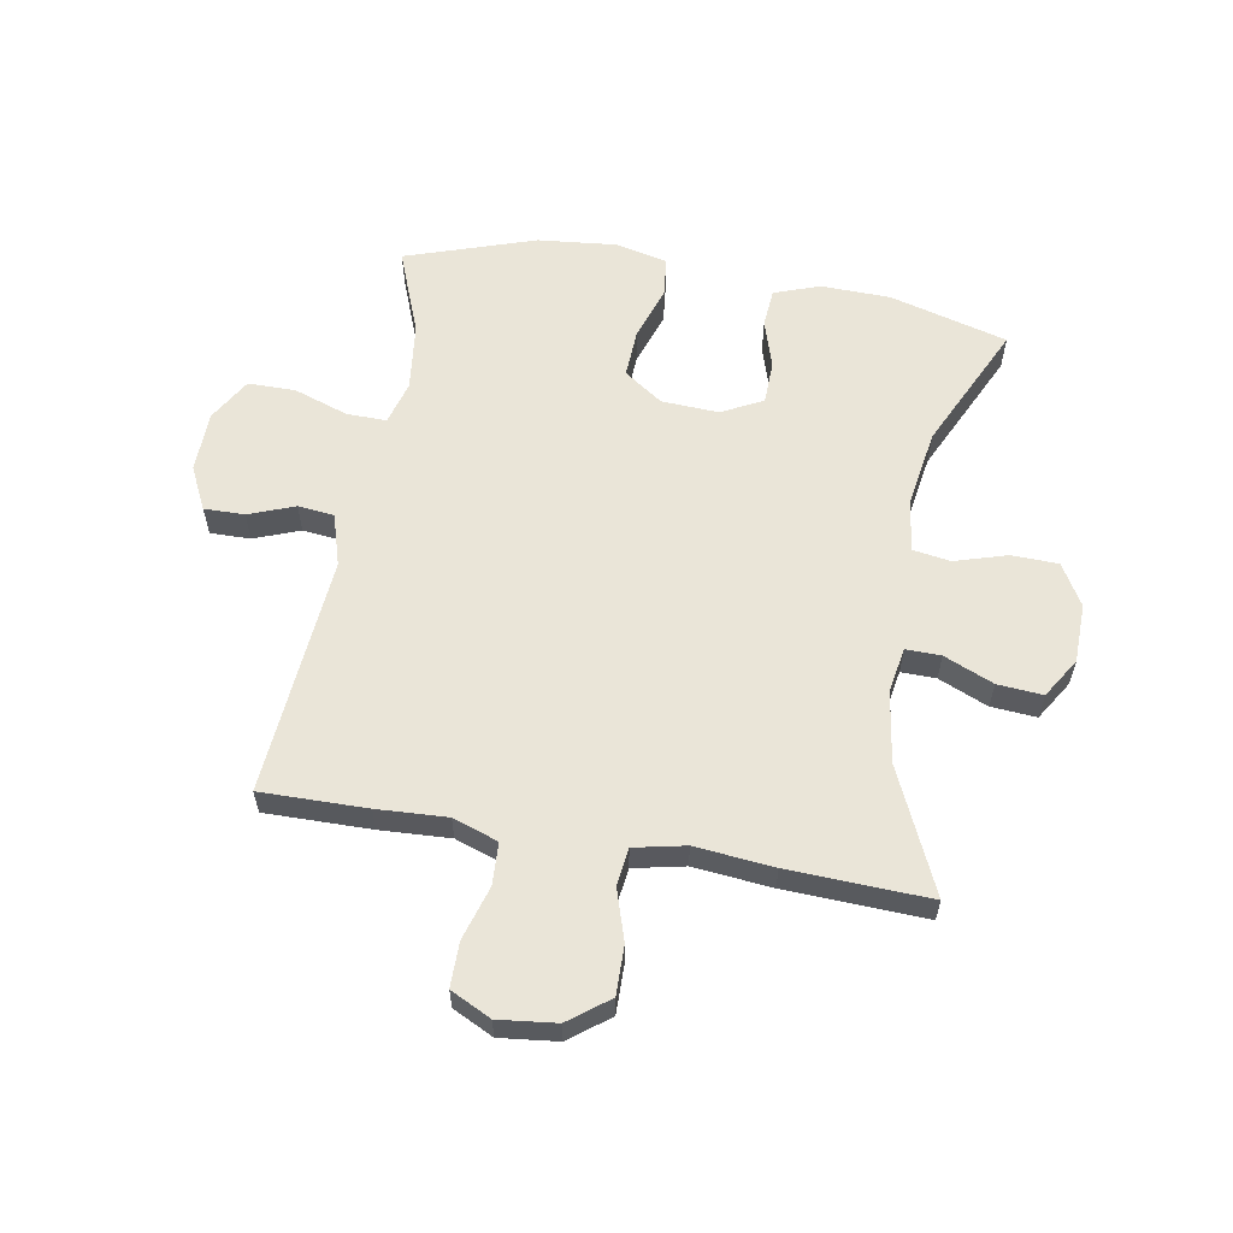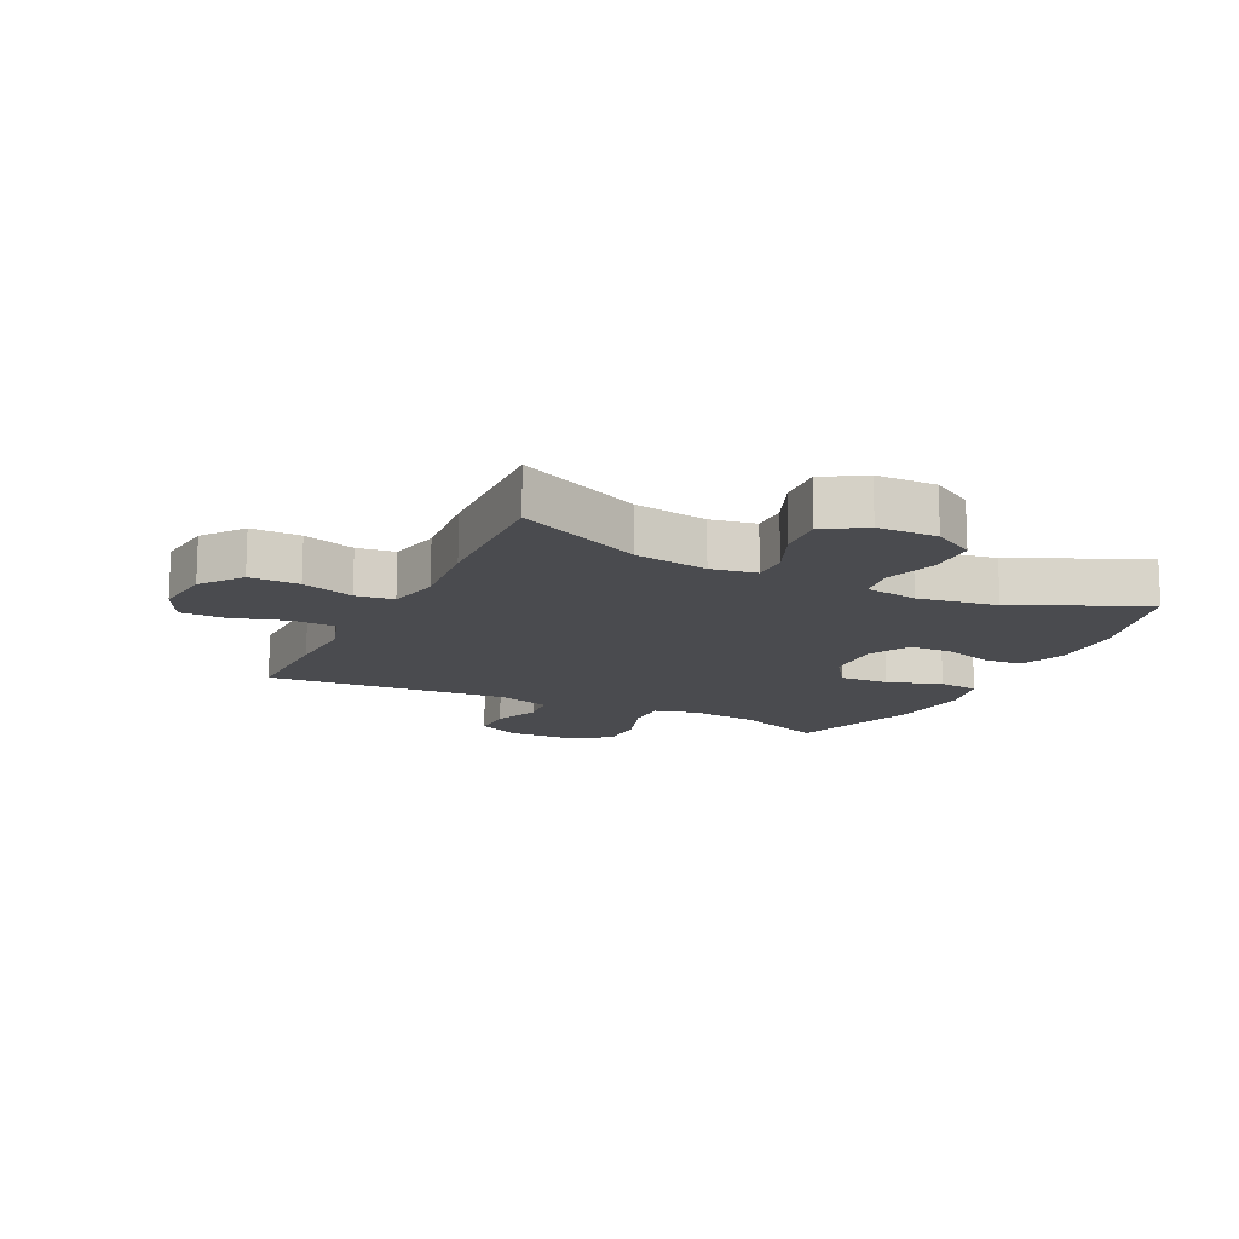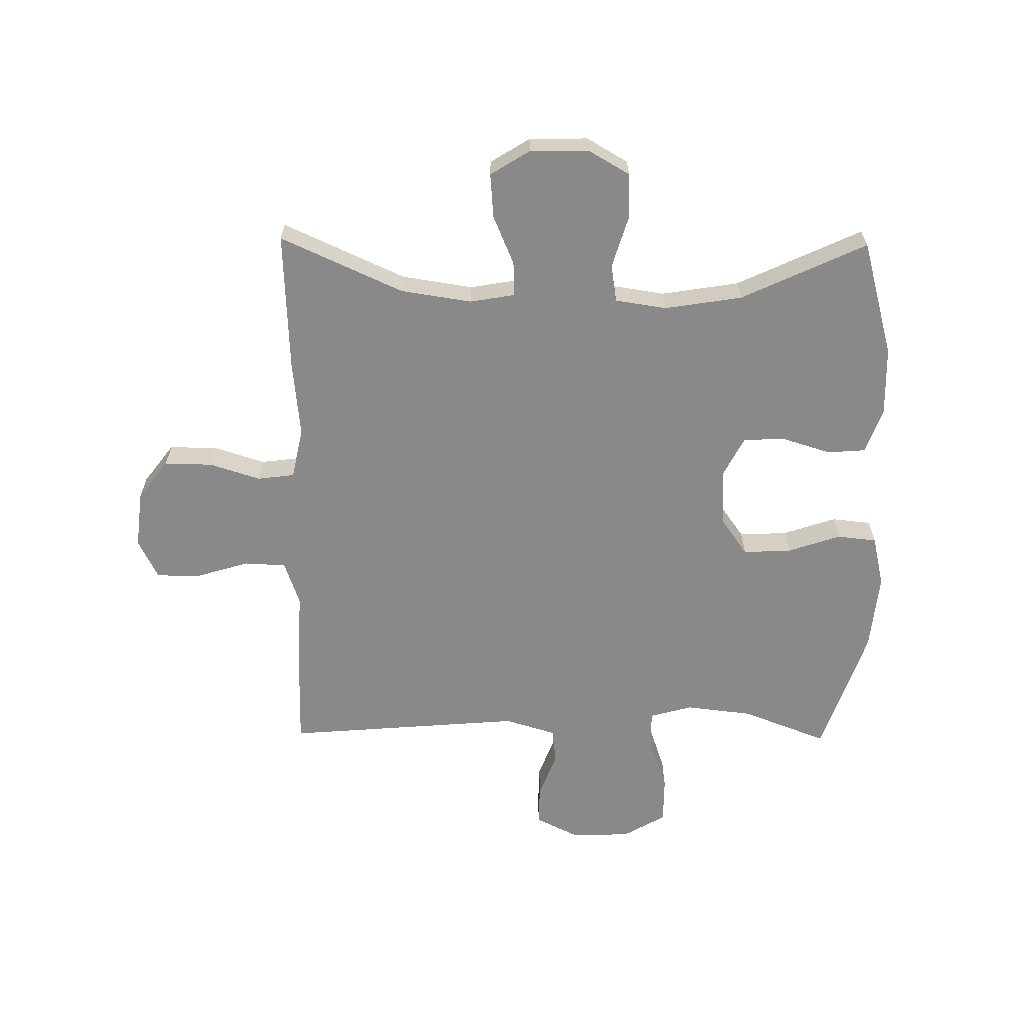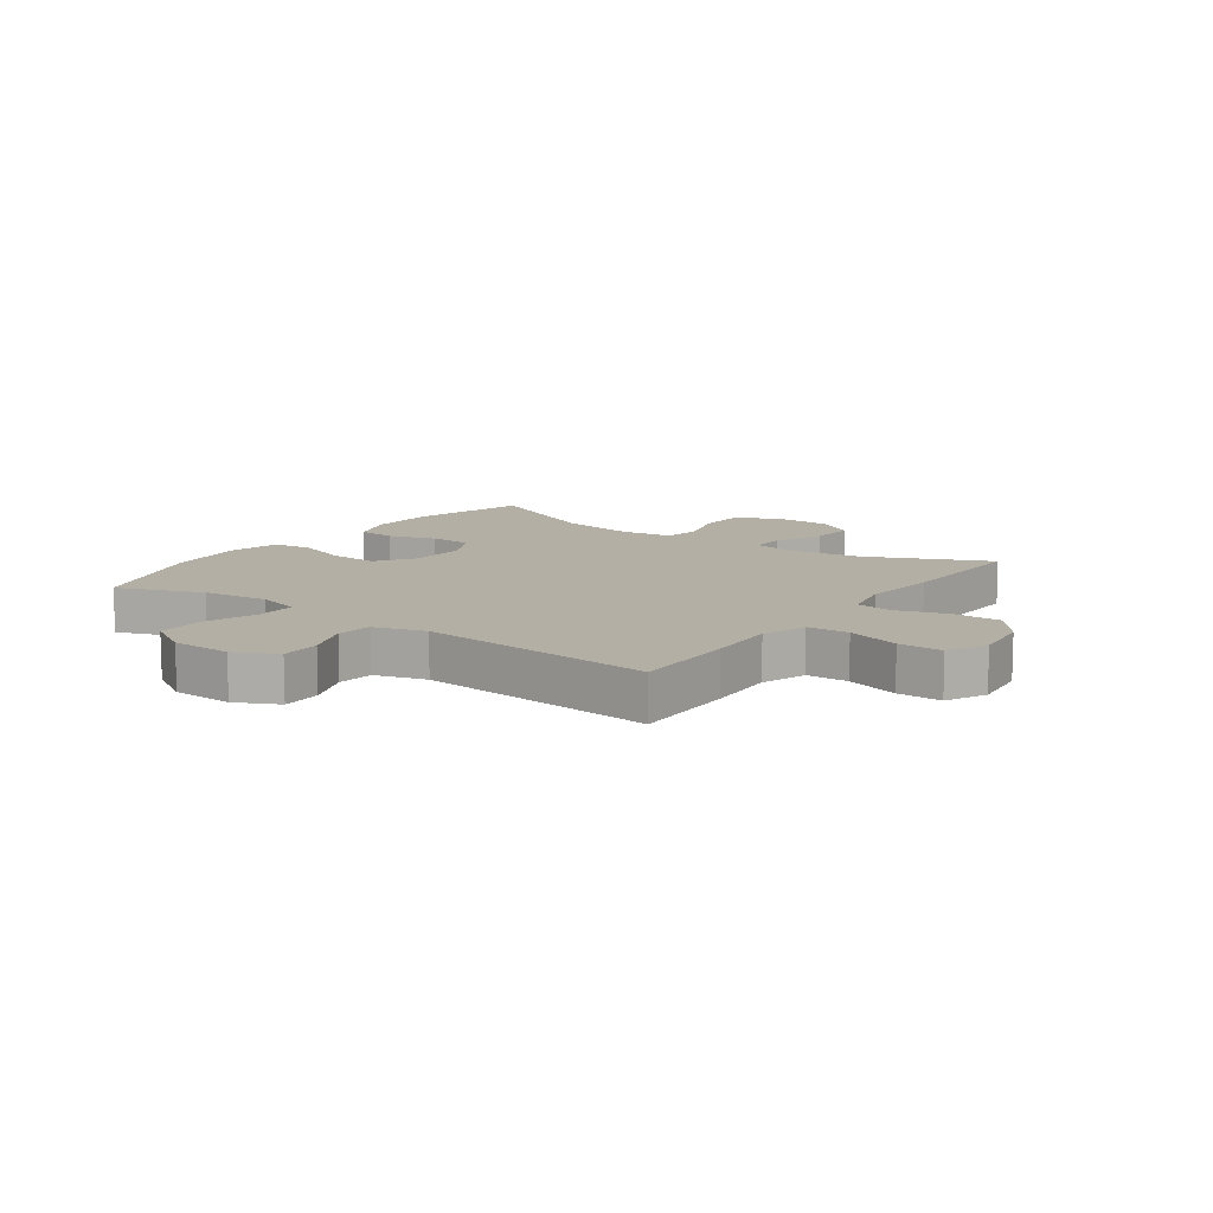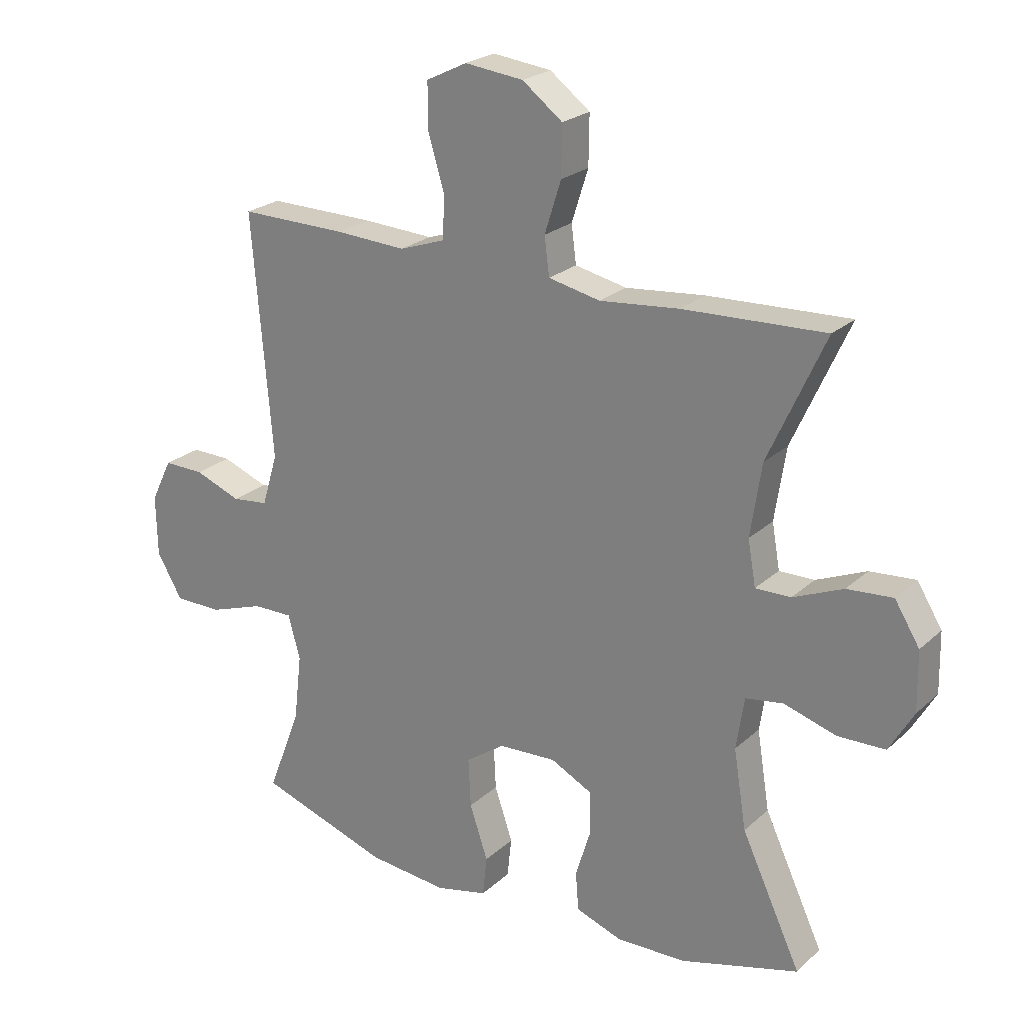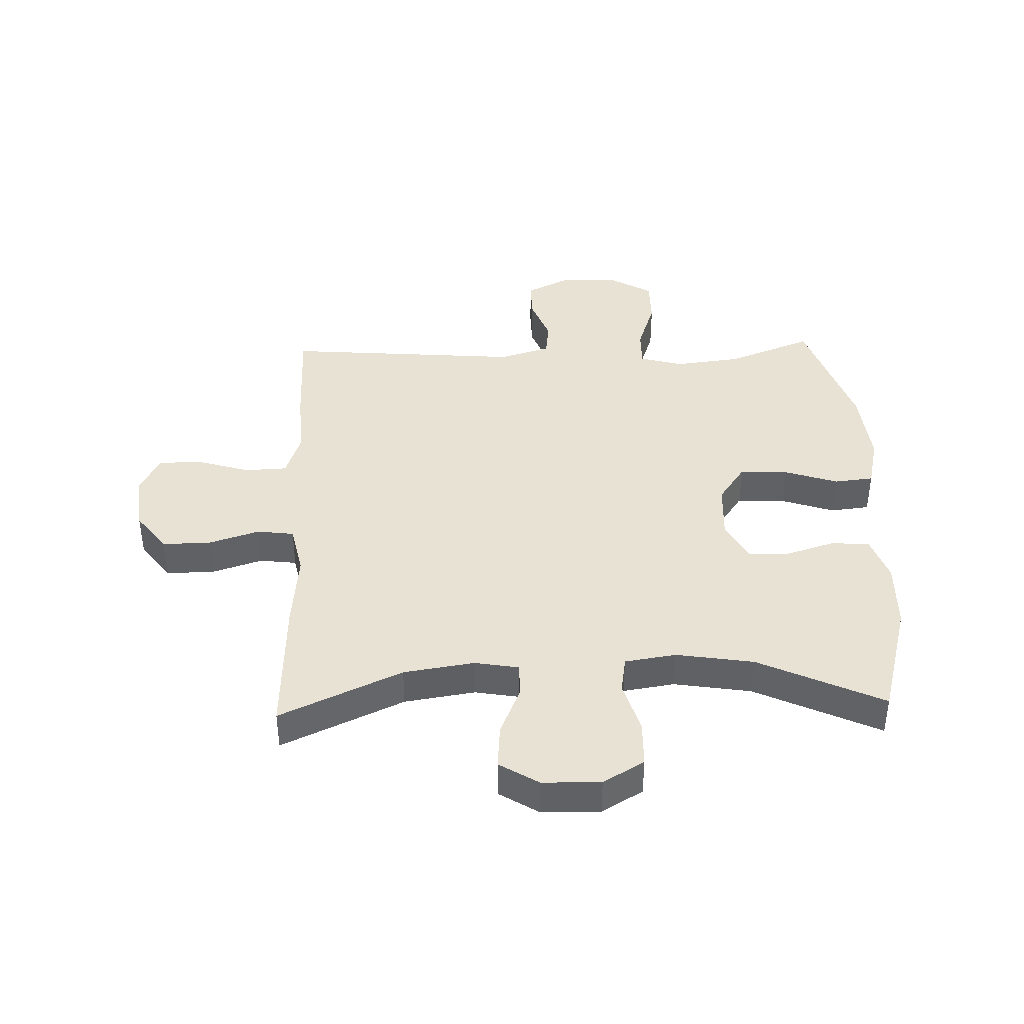
<metadata>
{"format":"obj","ext":"obj","renderer":"f3d","projection":"perspective","resolution":1024,"background":"white","views":[{"elev":59.4,"azim":9.9,"up":"+Y"},{"elev":-14.3,"azim":63.8,"up":"+Y"},{"elev":-63.1,"azim":89.3,"up":"+Y"},{"elev":11.3,"azim":-54.3,"up":"+Y"},{"elev":23.4,"azim":34.3,"up":"+Z"},{"elev":40.7,"azim":88.1,"up":"+Y"}]}
</metadata>
<code>
v 0.5 0.07 -0.5
v 0.305 0.07 -0.554
v 0.19 0.07 -0.557
v 0.114 0.07 -0.53
v 0.109 0.07 -0.466
v 0.134 0.07 -0.385
v 0.132 0.07 -0.314
v 0.064 0.07 -0.279
v -0.031 0.07 -0.284
v -0.095 0.07 -0.329
v -0.091 0.07 -0.41
v -0.061 0.07 -0.499
v -0.068 0.07 -0.565
v -0.154 0.07 -0.585
v -0.285 0.07 -0.572
v -0.5 0.07 -0.5
v -0.445 0.07 -0.357
v -0.432 0.07 -0.245
v -0.452 0.07 -0.173
v -0.518 0.07 -0.174
v -0.608 0.07 -0.205
v -0.687 0.07 -0.205
v -0.729 0.07 -0.133
v -0.731 0.07 -0.032
v -0.696 0.07 0.039
v -0.629 0.07 0.038
v -0.553 0.07 0.009
v -0.493 0.07 0.016
v -0.467 0.07 0.102
v -0.5 0.07 0.5
v -0.324 0.07 0.498
v -0.208 0.07 0.492
v -0.133 0.07 0.518
v -0.13 0.07 0.588
v -0.157 0.07 0.677
v -0.157 0.07 0.751
v -0.09 0.07 0.784
v 0.006 0.07 0.773
v 0.072 0.07 0.723
v 0.071 0.07 0.642
v 0.044 0.07 0.557
v 0.052 0.07 0.495
v 0.137 0.07 0.477
v 0.267 0.07 0.49
v 0.5 0.07 0.5
v 0.407 0.07 0.295
v 0.389 0.07 0.176
v 0.402 0.07 0.102
v 0.46 0.07 0.103
v 0.542 0.07 0.138
v 0.617 0.07 0.144
v 0.658 0.07 0.078
v 0.66 0.07 -0.02
v 0.62 0.07 -0.089
v 0.542 0.07 -0.091
v 0.456 0.07 -0.065
v 0.394 0.07 -0.075
v 0.381 0.07 -0.161
v 0.402 0.07 -0.291
v 0.5 0 -0.5
v 0.305 0 -0.554
v 0.19 0 -0.557
v 0.114 0 -0.53
v 0.109 0 -0.466
v 0.134 0 -0.385
v 0.132 0 -0.314
v 0.064 0 -0.279
v -0.031 0 -0.284
v -0.095 0 -0.329
v -0.091 0 -0.41
v -0.061 0 -0.499
v -0.068 0 -0.565
v -0.154 0 -0.585
v -0.285 0 -0.572
v -0.5 0 -0.5
v -0.445 0 -0.357
v -0.432 0 -0.245
v -0.452 0 -0.173
v -0.518 0 -0.174
v -0.608 0 -0.205
v -0.687 0 -0.205
v -0.729 0 -0.133
v -0.731 0 -0.032
v -0.696 0 0.039
v -0.629 0 0.038
v -0.553 0 0.009
v -0.493 0 0.016
v -0.467 0 0.102
v -0.5 0 0.5
v -0.324 0 0.498
v -0.208 0 0.492
v -0.133 0 0.518
v -0.13 0 0.588
v -0.157 0 0.677
v -0.157 0 0.751
v -0.09 0 0.784
v 0.006 0 0.773
v 0.072 0 0.723
v 0.071 0 0.642
v 0.044 0 0.557
v 0.052 0 0.495
v 0.137 0 0.477
v 0.267 0 0.49
v 0.5 0 0.5
v 0.407 0 0.295
v 0.389 0 0.176
v 0.402 0 0.102
v 0.46 0 0.103
v 0.542 0 0.138
v 0.617 0 0.144
v 0.658 0 0.078
v 0.66 0 -0.02
v 0.62 0 -0.089
v 0.542 0 -0.091
v 0.456 0 -0.065
v 0.394 0 -0.075
v 0.381 0 -0.161
v 0.402 0 -0.291
f 54 55 56
f 53 54 56
f 52 53 56
f 51 52 56
f 50 51 56
f 49 50 56
f 48 49 56 57
f 47 48 57 58
f 43 44 45 46
f 42 43 46 47
f 39 40 41
f 38 39 41
f 37 38 41
f 36 37 41
f 35 36 41
f 34 35 41
f 33 34 41 42
f 42 47 58
f 33 42 58
f 32 33 58
f 32 58 59
f 31 32 59
f 30 31 59
f 29 30 59
f 25 26 27
f 24 25 27
f 23 24 27
f 22 23 27
f 21 22 27
f 20 21 27
f 19 20 27 28
f 15 16 17
f 14 15 17
f 13 14 17
f 12 13 17
f 11 12 17
f 10 11 17 18
f 19 28 29
f 18 19 29
f 10 18 29
f 9 10 29
f 4 5 6
f 3 4 6
f 2 3 6
f 1 2 6
f 59 1 6
f 59 6 7
f 29 59 7 8
f 8 9 29
f 115 114 113
f 115 113 112
f 115 112 111
f 115 111 110
f 115 110 109
f 115 109 108
f 116 115 108 107
f 117 116 107 106
f 105 104 103 102
f 106 105 102 101
f 100 99 98
f 100 98 97
f 100 97 96
f 100 96 95
f 100 95 94
f 100 94 93
f 101 100 93 92
f 117 106 101
f 117 101 92
f 117 92 91
f 118 117 91
f 118 91 90
f 118 90 89
f 118 89 88
f 86 85 84
f 86 84 83
f 86 83 82
f 86 82 81
f 86 81 80
f 86 80 79
f 87 86 79 78
f 76 75 74
f 76 74 73
f 76 73 72
f 76 72 71
f 76 71 70
f 77 76 70 69
f 88 87 78
f 88 78 77
f 88 77 69
f 88 69 68
f 65 64 63
f 65 63 62
f 65 62 61
f 65 61 60
f 65 60 118
f 66 65 118
f 67 66 118 88
f 88 68 67
f 1 60 61 2
f 2 61 62 3
f 3 62 63 4
f 4 63 64 5
f 5 64 65 6
f 6 65 66 7
f 7 66 67 8
f 8 67 68 9
f 9 68 69 10
f 10 69 70 11
f 11 70 71 12
f 12 71 72 13
f 13 72 73 14
f 14 73 74 15
f 15 74 75 16
f 16 75 76 17
f 17 76 77 18
f 18 77 78 19
f 19 78 79 20
f 20 79 80 21
f 21 80 81 22
f 22 81 82 23
f 23 82 83 24
f 24 83 84 25
f 25 84 85 26
f 26 85 86 27
f 27 86 87 28
f 28 87 88 29
f 29 88 89 30
f 30 89 90 31
f 31 90 91 32
f 32 91 92 33
f 33 92 93 34
f 34 93 94 35
f 35 94 95 36
f 36 95 96 37
f 37 96 97 38
f 38 97 98 39
f 39 98 99 40
f 40 99 100 41
f 41 100 101 42
f 42 101 102 43
f 43 102 103 44
f 44 103 104 45
f 45 104 105 46
f 46 105 106 47
f 47 106 107 48
f 48 107 108 49
f 49 108 109 50
f 50 109 110 51
f 51 110 111 52
f 52 111 112 53
f 53 112 113 54
f 54 113 114 55
f 55 114 115 56
f 56 115 116 57
f 57 116 117 58
f 58 117 118 59
f 59 118 60 1

</code>
